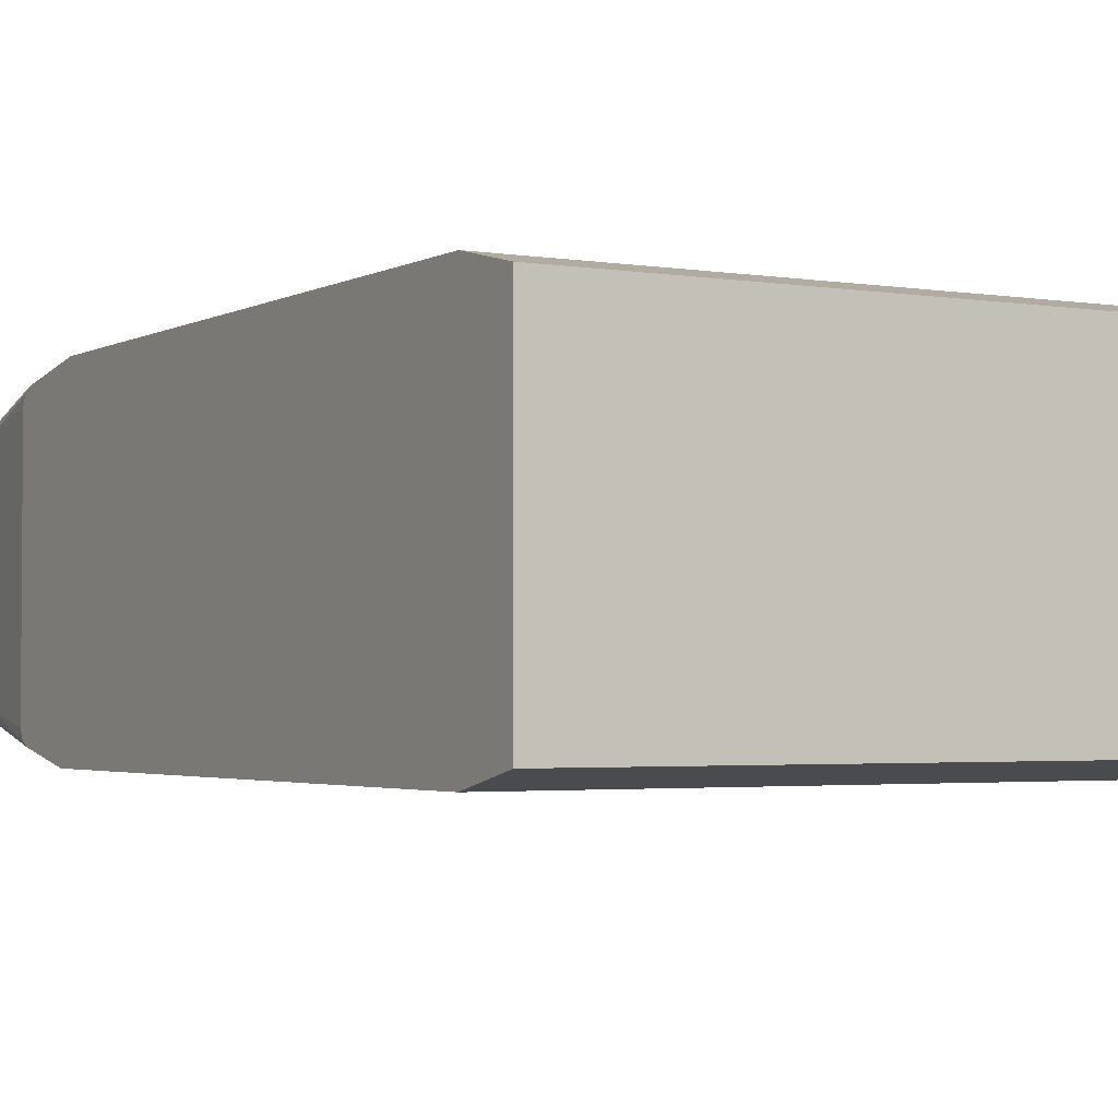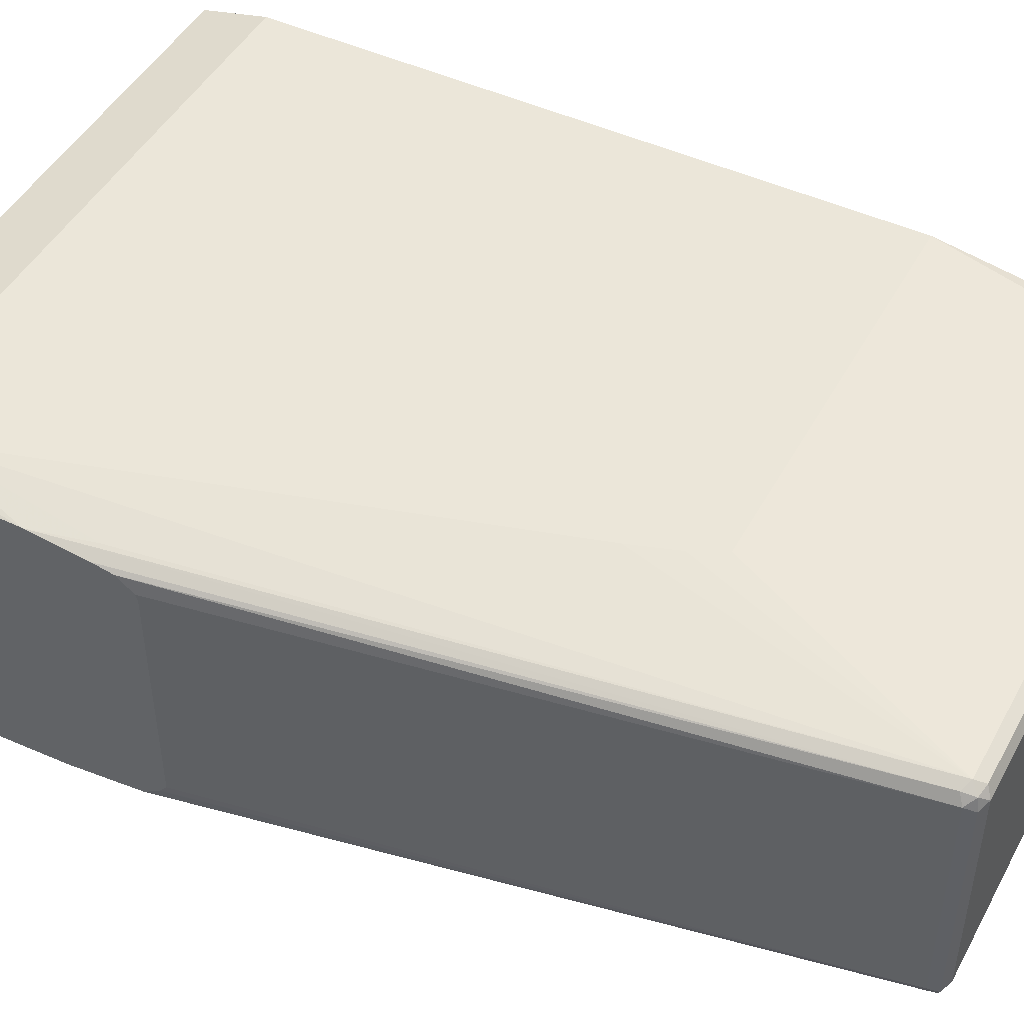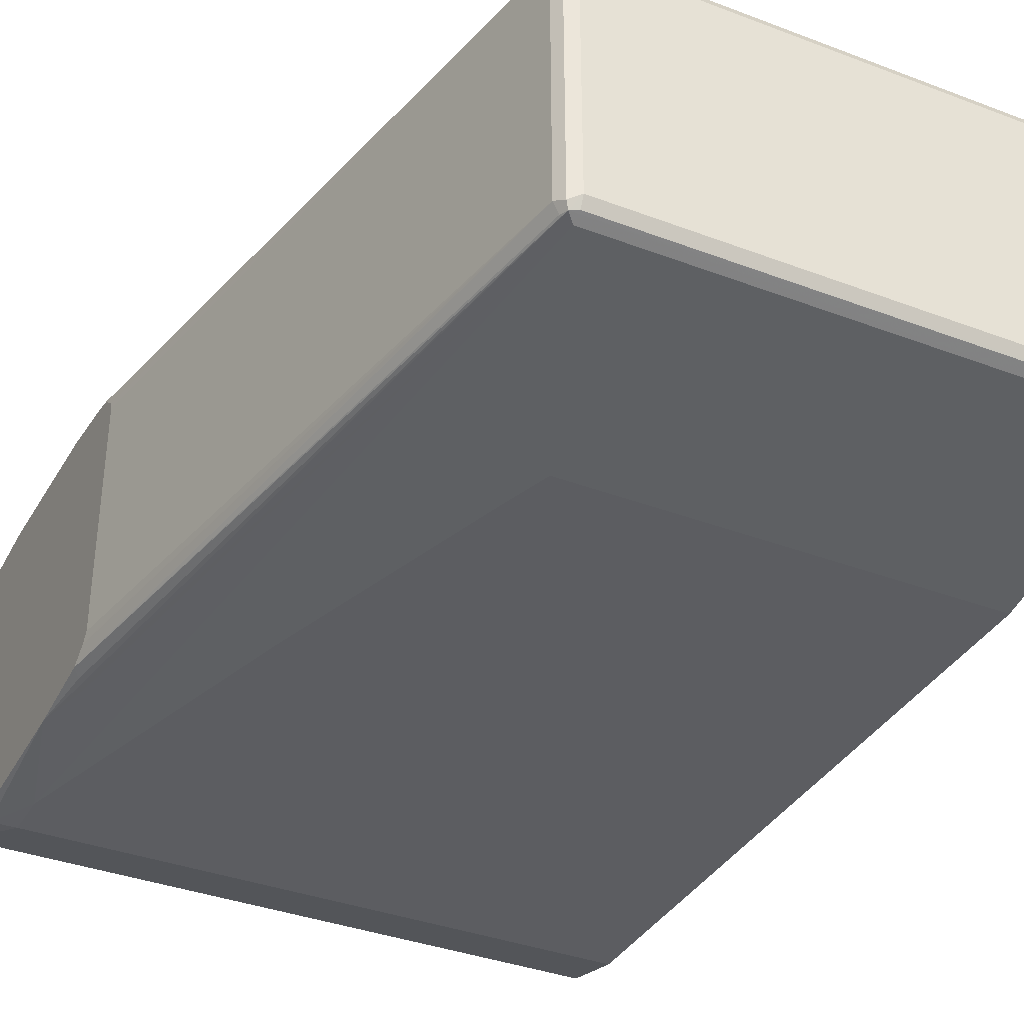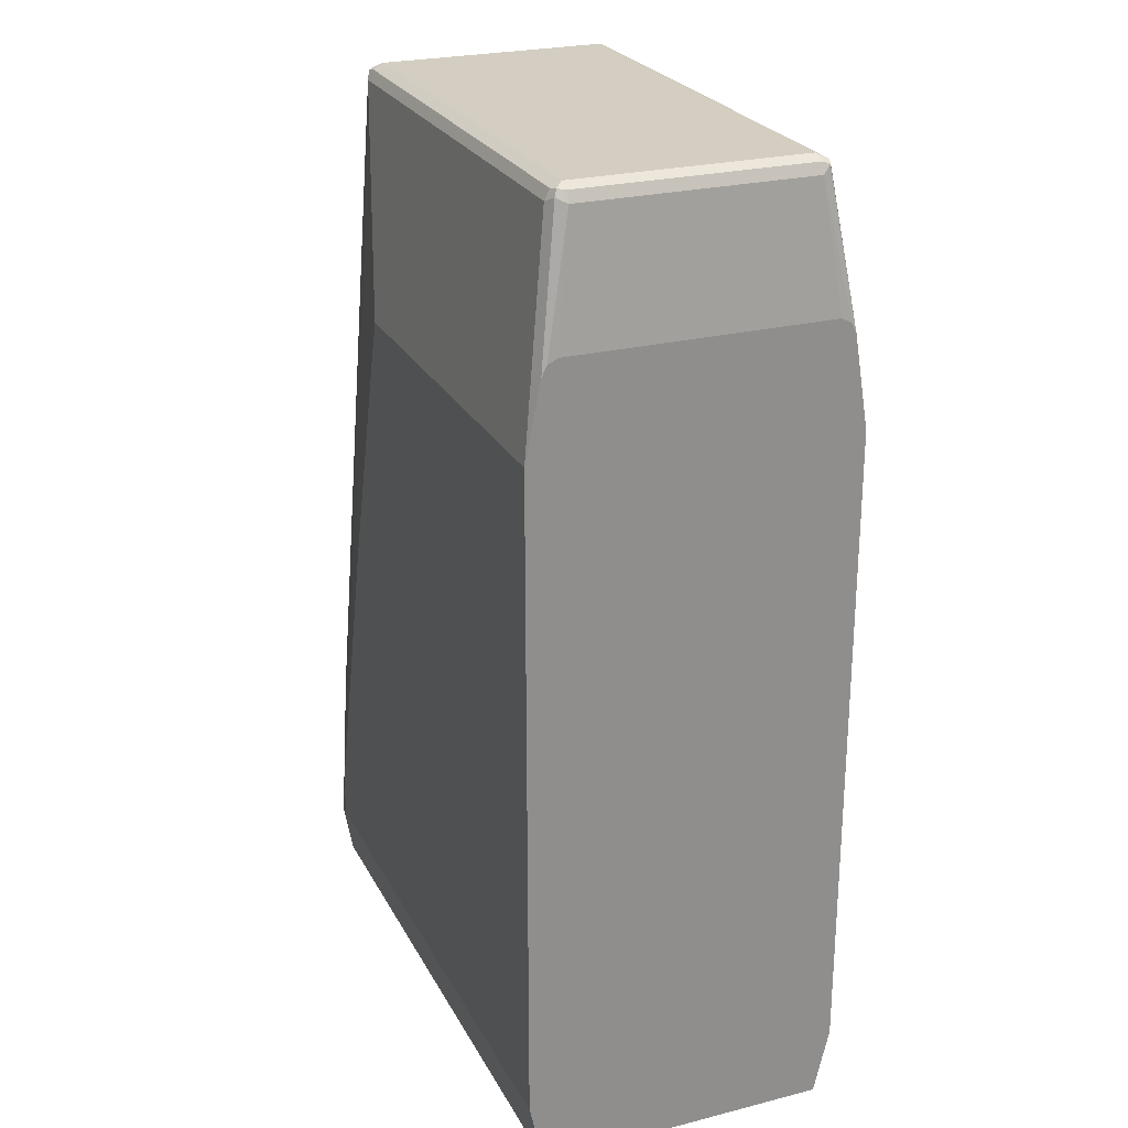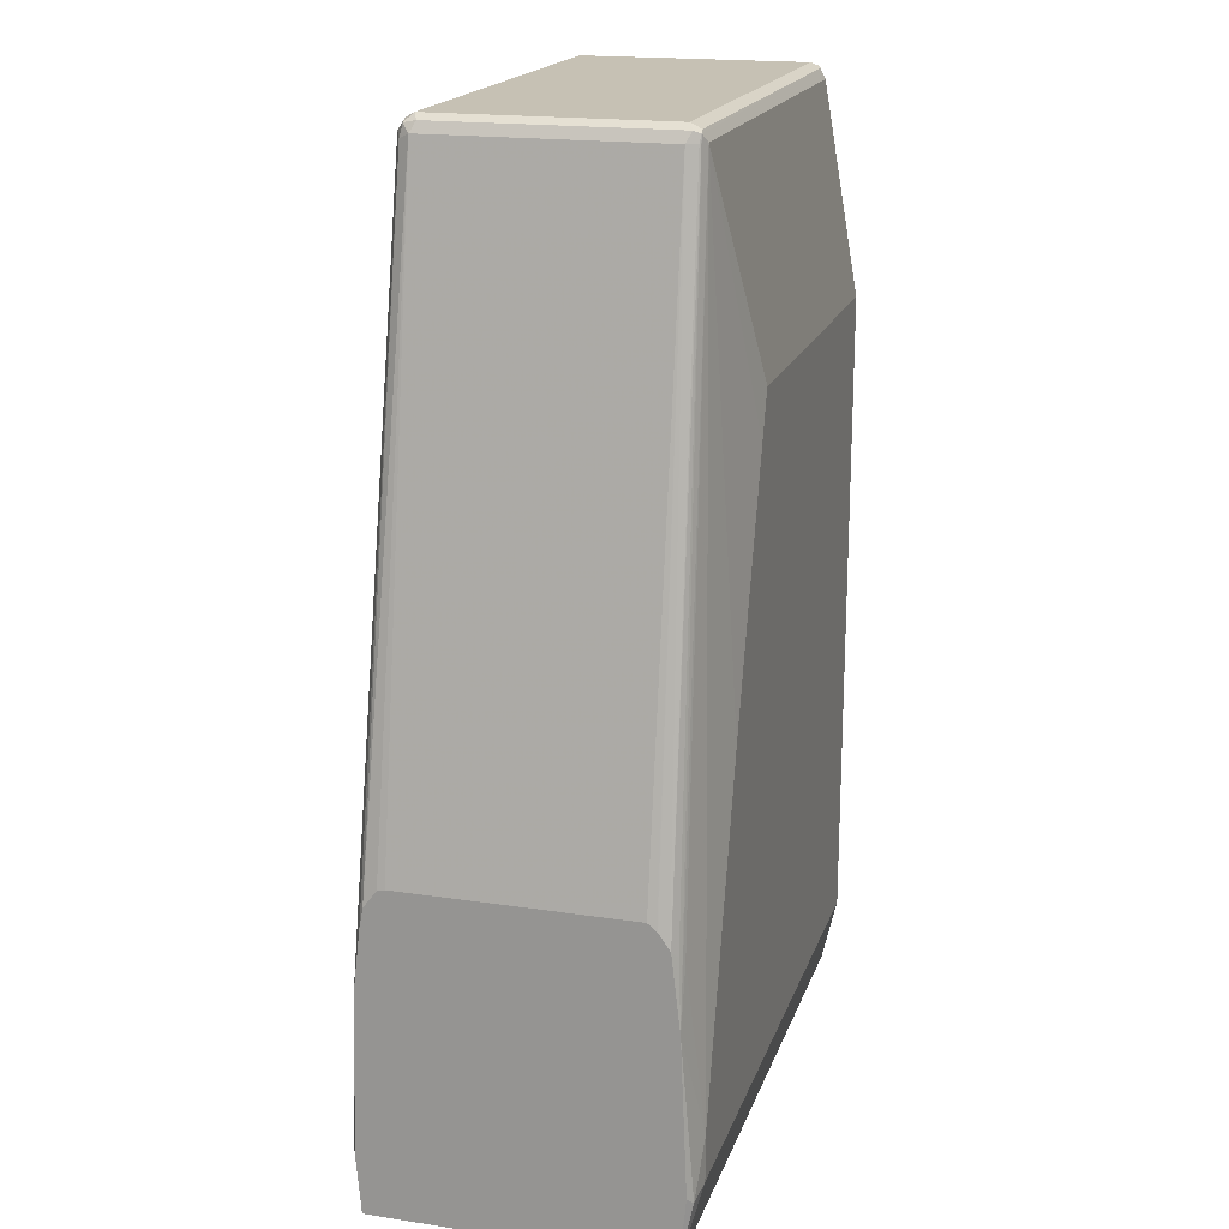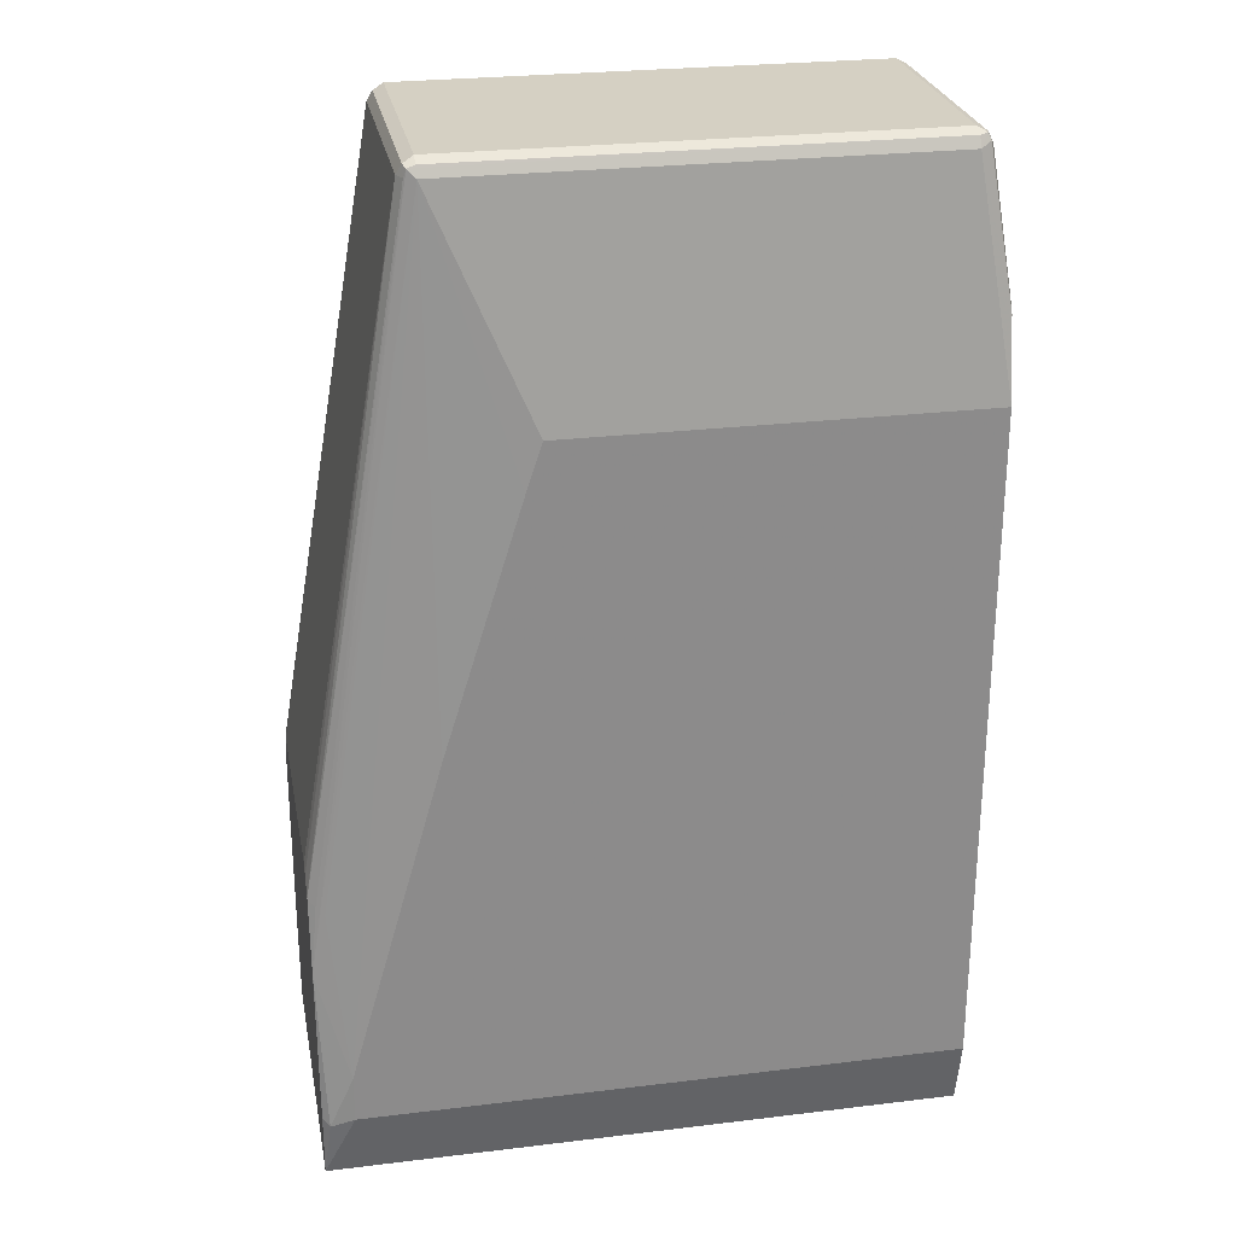
<metadata>
{"format":"obj","ext":"obj","renderer":"f3d","projection":"perspective","resolution":1024,"background":"white","views":[{"elev":-2.6,"azim":150.0,"up":"+Y"},{"elev":47.1,"azim":-62.4,"up":"+Y"},{"elev":-36.3,"azim":-26.4,"up":"+Y"},{"elev":25.0,"azim":67.7,"up":"+Z"},{"elev":18.6,"azim":-73.9,"up":"+Z"},{"elev":26.4,"azim":-10.8,"up":"+Z"}]}
</metadata>
<code>
v 0.5905 -0.08433 -0.07839
v 0.2162 -0.08433 -0.07839
v 0.5905 0.0937 -0.07839
v 0.5905 -0.09371 -0.03743
v 0.2162 0.0937 -0.07839
v 0.2343 -0.09371 -0.03743
v 0.2202 -0.09136 -0.04212
v 0.2162 -0.08831 -0.03812
v 0.5905 0.1031 -0.03743
v 0.5905 -0.09371 0.3654
v 0.2162 0.09635 -0.0455
v 0.2202 0.09838 -0.04447
v 0.2265 0.1015 -0.03903
v 0.2343 0.1031 -0.03743
v 0.2343 -0.09371 -0.009344
v 0.2162 -0.08433 0.05627
v 0.5905 0.1031 0.3561
v 0.5905 -0.08433 0.4123
v 0.5716 -0.07496 0.4966
v 0.3467 -0.09371 0.3654
v 0.2162 0.09635 -0.0348
v 0.2202 0.09838 -0.03274
v 0.2162 0.0937 0.05627
v 0.2343 0.1031 -0.009344
v 0.2249 -0.08433 0.09374
v 0.2905 -0.09371 0.1874
v 0.2905 -0.07496 0.4966
v 0.2858 -0.07261 0.5013
v 0.2202 -0.08198 0.09843
v 0.2162 -0.07895 0.1025
v 0.3467 0.1031 0.3561
v 0.5716 0.08433 0.4966
v 0.5905 0.0937 0.4123
v 0.5905 -0.08126 0.4184
v 0.5778 -0.07182 0.4997
v 0.5763 -0.07026 0.5037
v 0.5716 -0.07182 0.5029
v 0.3374 -0.09371 0.3373
v 0.2162 0.08932 0.09311
v 0.2842 0.08119 0.4935
v 0.2905 0.08433 0.4966
v 0.2249 0.0937 0.09374
v 0.2811 0.1031 0.15
v 0.2905 -0.07182 0.5029
v 0.2905 -0.06558 0.506
v 0.2842 -0.0687 0.5029
v 0.2842 -0.07182 0.4966
v 0.2162 -0.07832 0.1037
v 0.2811 -0.06558 0.4966
v 0.3374 0.1031 0.3373
v 0.5747 0.08119 0.5029
v 0.5786 0.07963 0.5013
v 0.5778 0.08119 0.4966
v 0.5905 0.09354 0.4126
v 0.5905 -0.0812 0.4185
v 0.5809 -0.06558 0.4966
v 0.5778 -0.06558 0.5029
v 0.5778 0.07495 0.5029
v 0.5716 0.07495 0.506
v 0.5716 -0.06558 0.506
v 0.2162 0.08699 0.1058
v 0.2811 0.07495 0.4966
v 0.2858 0.07963 0.5013
v 0.2936 0.08119 0.5029
v 0.328 0.1031 0.3092
v 0.2905 0.07495 0.506
v 0.2842 0.07183 0.5029
v 0.2162 -0.07211 0.1125
v 0.2162 -0.06622 0.1175
v 0.2162 -0.07088 0.1138
v 0.2162 -0.07159 0.1131
v 0.5809 0.07495 0.4966
v 0.5905 0.09058 0.4185
v 0.5905 -0.07496 0.4216
v 0.2162 0.07883 0.1163
v 0.2162 0.07432 0.1175
v 0.5905 0.08433 0.4216
f 32 51 52
f 33 52 54
f 32 64 51
f 32 52 53
f 32 53 33
f 33 53 52
f 36 60 45
f 36 44 37
f 35 56 36
f 35 55 56
f 36 56 57
f 36 57 58
f 36 58 59
f 32 41 64
f 36 59 60
f 34 55 35
f 31 50 41
f 24 41 43
f 30 47 49
f 20 27 38
f 36 45 44
f 21 23 22
f 23 39 40
f 23 40 41
f 23 41 42
f 23 42 24
f 24 42 41
f 26 38 27
f 28 37 44
f 28 44 45
f 28 45 46
f 28 46 47
f 28 47 30
f 28 30 29
f 30 49 48
f 39 61 40
f 52 72 73
f 40 63 41
f 52 59 58
f 52 58 72
f 52 73 54
f 55 74 56
f 56 72 58
f 56 58 57
f 56 74 77
f 56 77 72
f 61 75 62
f 62 67 63
f 62 75 76
f 63 67 66
f 63 66 64
f 72 77 73
f 19 28 27
f 51 59 52
f 51 66 59
f 51 64 66
f 49 76 69
f 40 61 62
f 41 63 64
f 41 50 65
f 41 65 43
f 45 60 59
f 45 59 66
f 45 66 67
f 40 62 63
f 45 67 46
f 46 62 49
f 46 49 47
f 48 49 68
f 49 69 70
f 49 70 71
f 49 71 68
f 49 62 76
f 46 67 62
f 19 37 28
f 2 75 61
f 19 35 36
f 2 16 30
f 2 30 48
f 2 48 68
f 2 68 71
f 2 71 70
f 2 70 69
f 2 69 76
f 2 76 75
f 2 61 39
f 2 39 23
f 2 23 21
f 2 21 11
f 2 11 5
f 3 5 14
f 3 14 9
f 2 8 16
f 4 10 20
f 2 7 8
f 1 6 2
f 19 36 37
f 1 2 5
f 1 5 3
f 1 3 9
f 1 9 17
f 1 17 33
f 1 33 54
f 1 54 73
f 1 73 77
f 1 77 74
f 1 74 55
f 1 34 18
f 1 18 10
f 1 10 4
f 1 4 6
f 2 6 7
f 4 20 38
f 1 55 34
f 4 26 15
f 13 22 23
f 13 23 24
f 13 24 14
f 15 25 16
f 15 26 27
f 15 27 25
f 16 25 27
f 16 27 28
f 16 29 30
f 17 31 41
f 17 41 32
f 17 32 33
f 18 34 35
f 4 38 26
f 18 35 19
f 13 21 22
f 11 13 12
f 16 28 29
f 10 27 20
f 5 11 12
f 4 15 6
f 11 21 13
f 5 12 13
f 5 13 14
f 6 15 7
f 7 16 8
f 9 14 24
f 7 15 16
f 10 19 27
f 9 43 65
f 9 65 50
f 9 50 31
f 9 24 43
f 10 18 19
f 9 31 17

</code>
